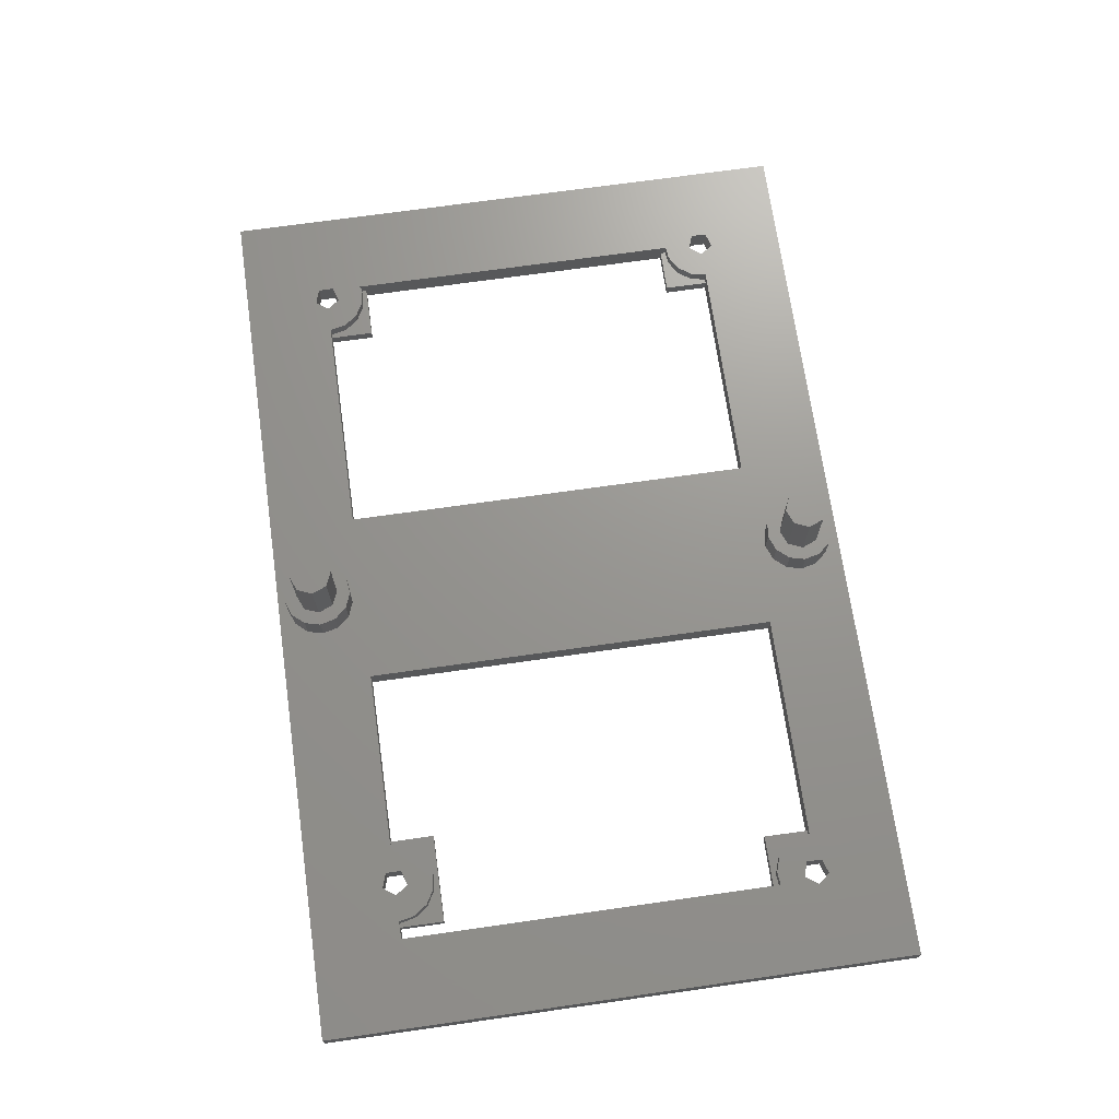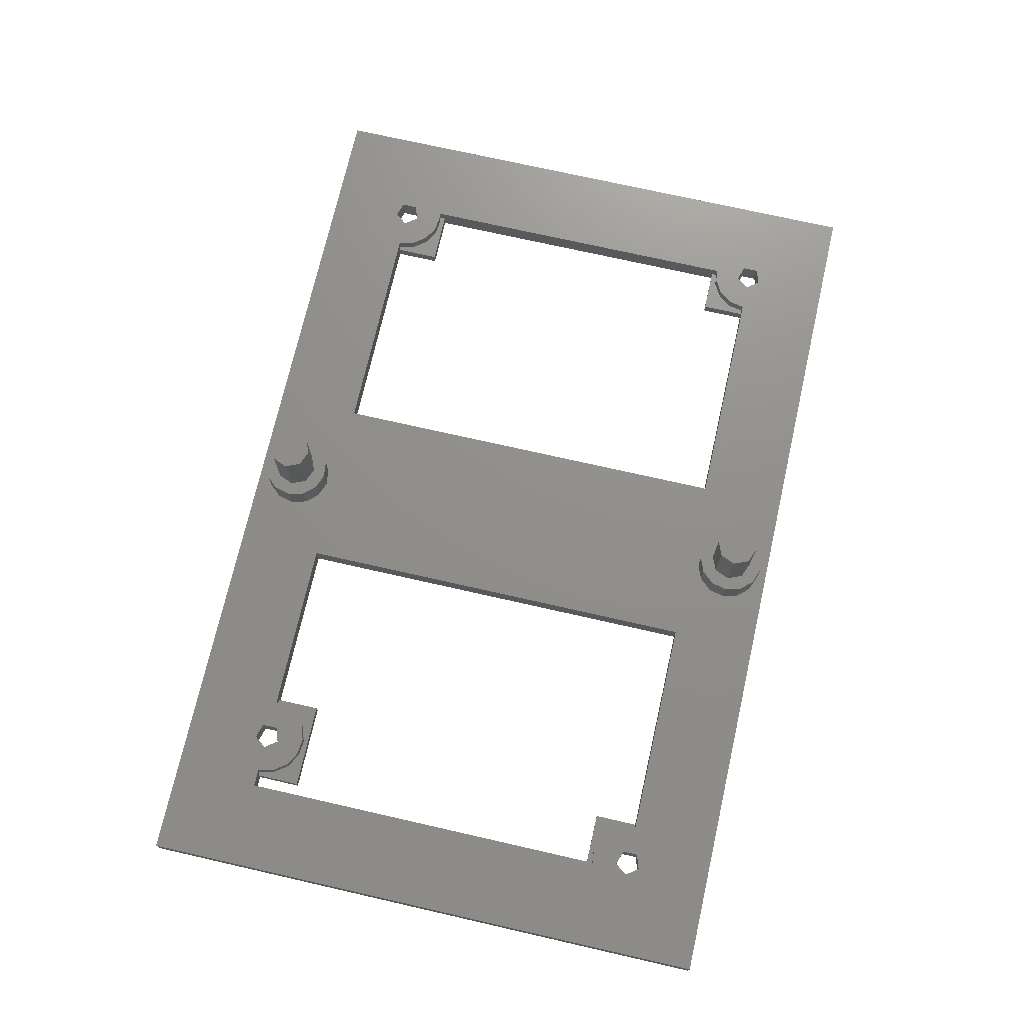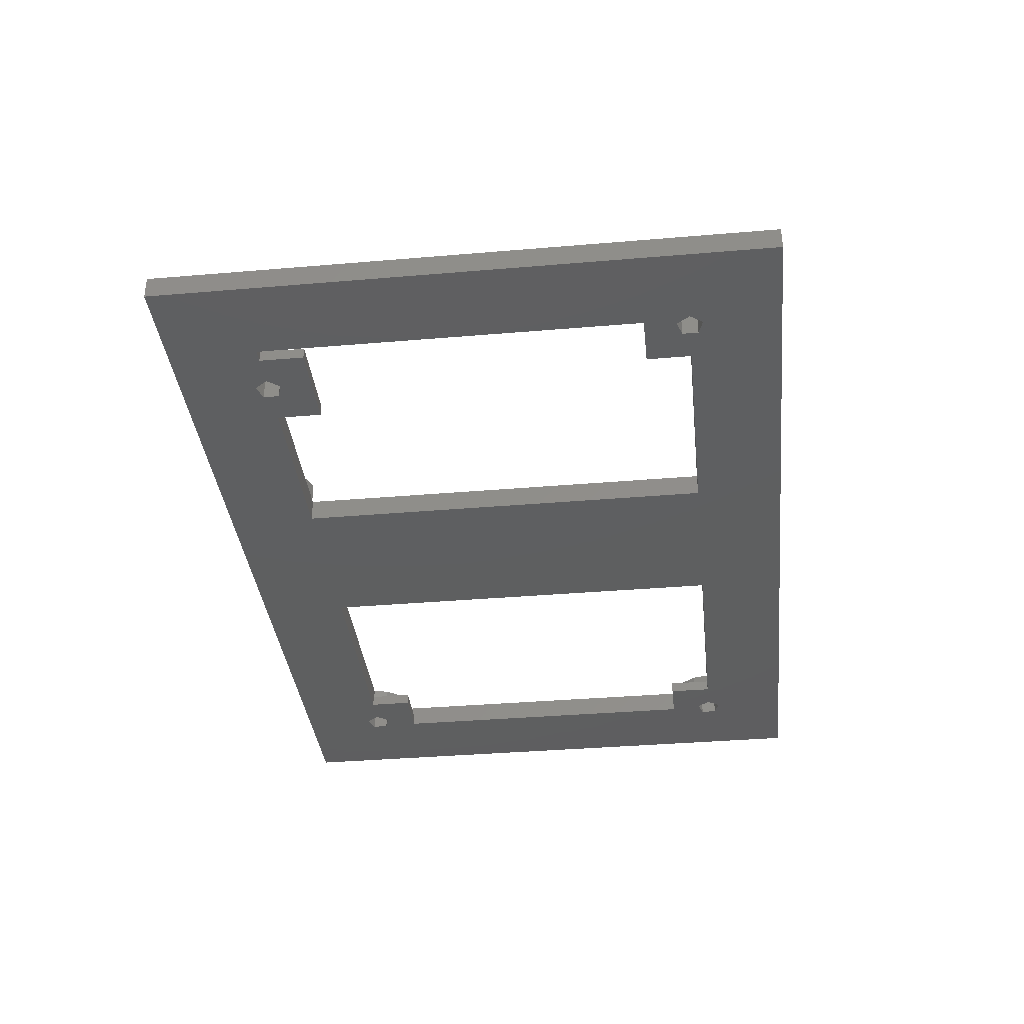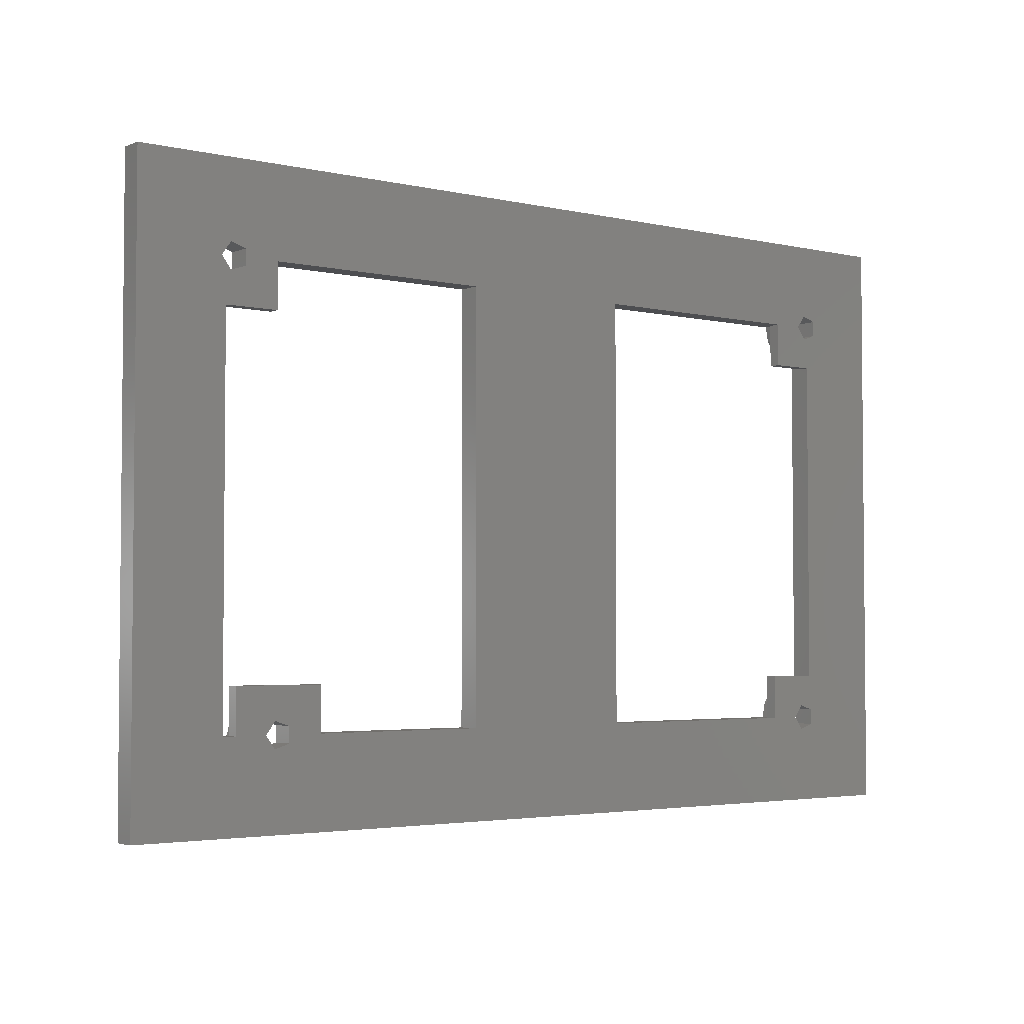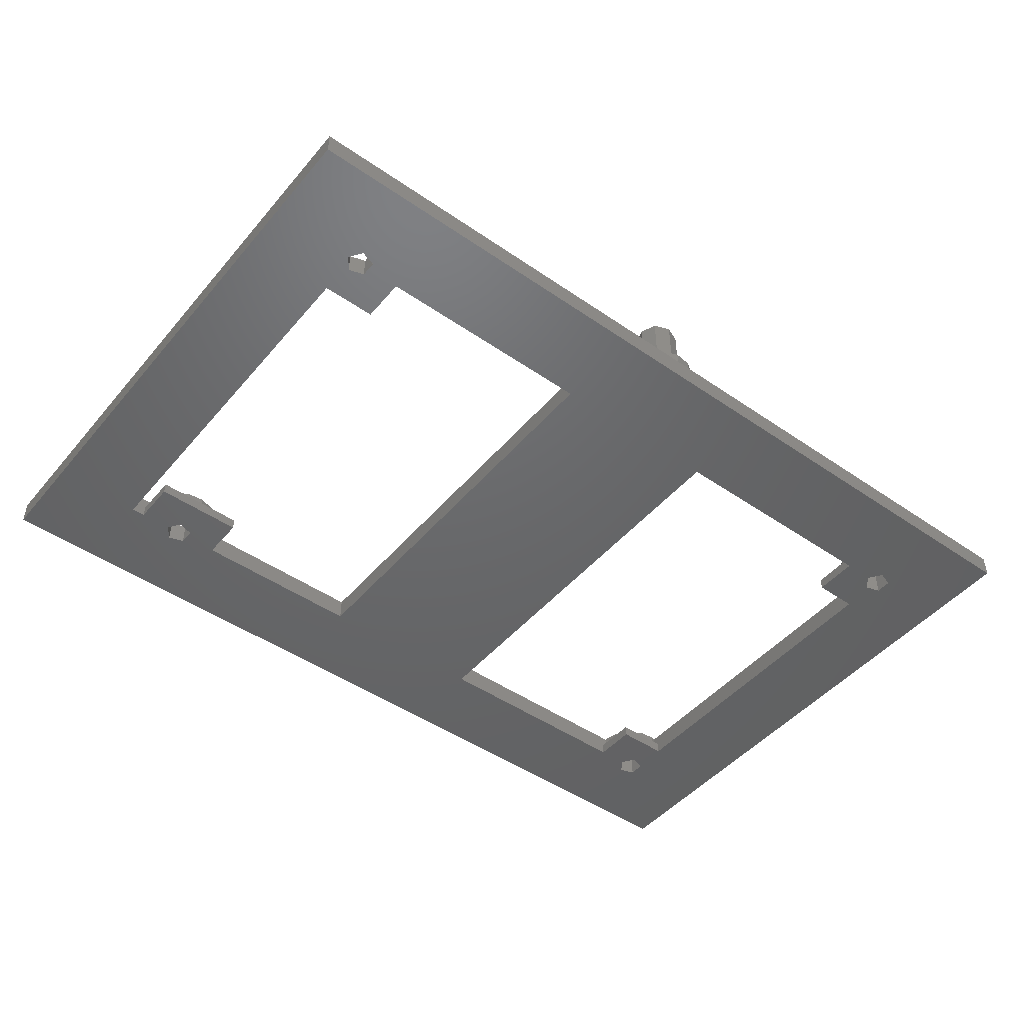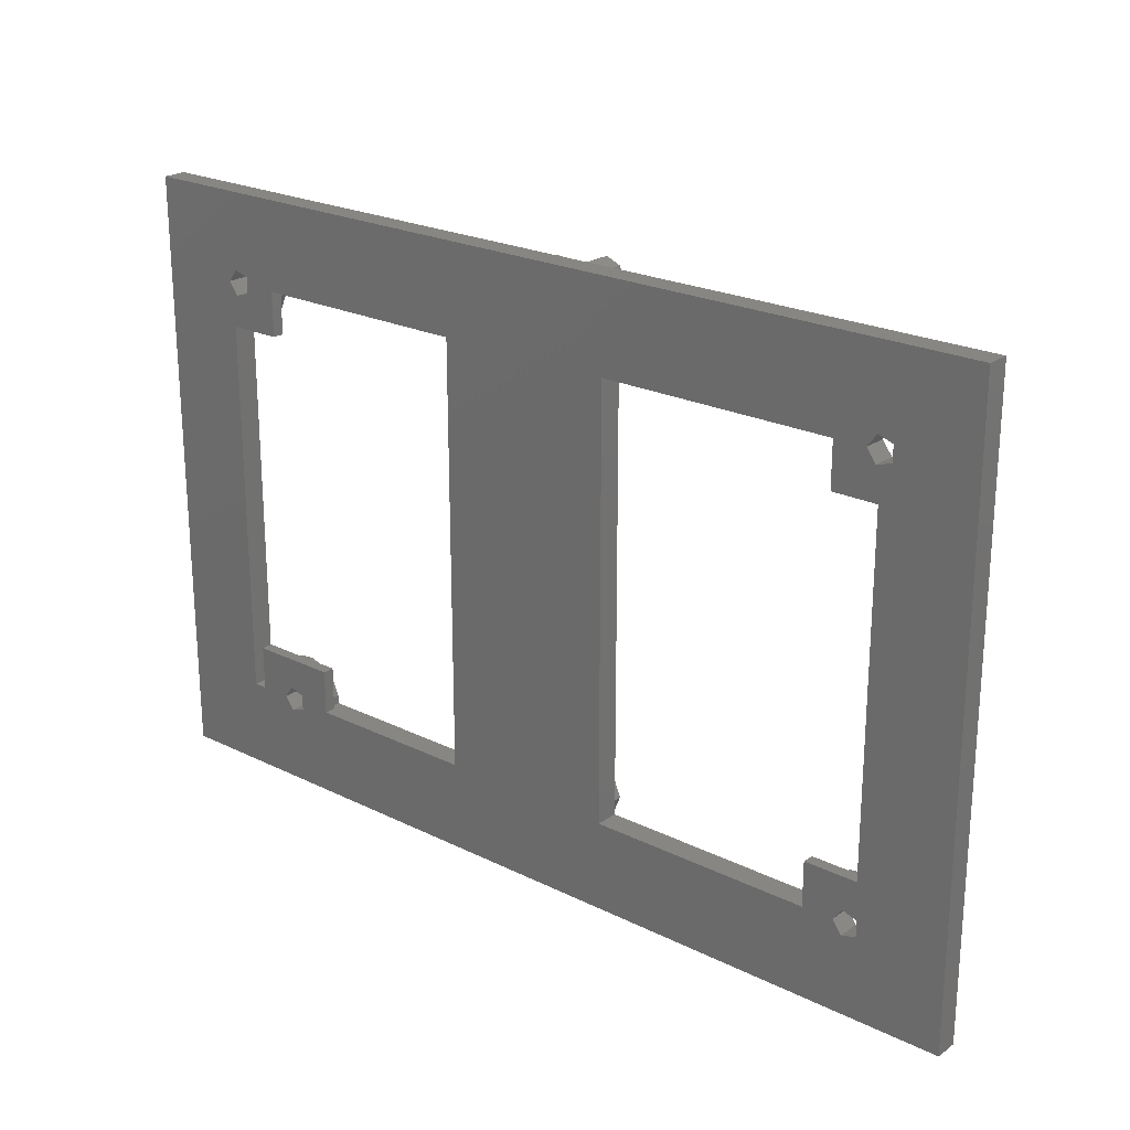
<metadata>
{"format":"stl","ext":"stl","renderer":"f3d","projection":"perspective","resolution":1024,"background":"white","views":[{"elev":70.6,"azim":81.9,"up":"+Z"},{"elev":72.9,"azim":102.8,"up":"+Z"},{"elev":-36.8,"azim":96.3,"up":"+Z"},{"elev":-3.3,"azim":142.1,"up":"+Y"},{"elev":-47.1,"azim":142.0,"up":"+Z"},{"elev":22.8,"azim":-139.9,"up":"+Y"}]}
</metadata>
<code>
# stl→obj: 220 verts, 460 faces
v 90.5 10 2.6
v 90.11 11.83 1.3
v 90.11 11.83 2.6
v 90.5 10 1.3
v 81.6 10 1.3
v 81.6 10.94 2.6
v 81.6 10.94 1.3
v 81.6 10 2.6
v 87.39 14.28 1.3
v 85.53 14.48 2.6
v 87.39 14.28 2.6
v 85.53 14.48 1.3
v 89.01 13.34 1.3
v 89.01 13.34 2.6
v 83.75 13.9 1.3
v 82.36 12.64 2.6
v 83.75 13.9 2.6
v 82.36 12.64 1.3
v 11.46 11.43 2.6
v 14.01 13.34 2.6
v 12.39 14.28 2.6
v 12.5 10 2.6
v 10.53 14.48 2.6
v 10 14.3 2.6
v 9.786 10.88 2.6
v 51.72 59.13 2.6
v 61.25 58 2.6
v 53.47 59.79 2.6
v 61.25 10 2.6
v 54.7 6.812 2.6
v 55.15 5 2.6
v 53.47 8.21 2.6
v 51.72 8.872 2.6
v 41.25 58 2.6
v 49.87 59.35 2.6
v 48.33 60.41 2.6
v 41.25 10 2.6
v 47.46 62.07 2.6
v 49.87 8.647 2.6
v 10.46 56.57 2.6
v 13.01 54.66 2.6
v 11.5 58 2.6
v 11.39 53.72 2.6
v 10 53.57 2.6
v 0 0 2.6
v 8.786 57.12 2.6
v 86.46 11.43 2.6
v 87.5 10 2.6
v 84.79 10.88 2.6
v 91.96 56.57 2.6
v 92.5 53.68 2.6
v 93 58 2.6
v 91.03 53.52 2.6
v 90.29 57.12 2.6
v 89.25 54.1 2.6
v 102.5 68 2.6
v 91.96 59.43 2.6
v 90.29 58.88 2.6
v 87.1 58 2.6
v 87.86 55.35 2.6
v 87.1 57.06 2.6
v 53.47 66.21 2.6
v 54.7 61.19 2.6
v 55.15 63 2.6
v 54.7 64.81 2.6
v 51.72 66.87 2.6
v 47.46 63.93 2.6
v 48.33 7.586 2.6
v 47.46 5.933 2.6
v 48.33 65.59 2.6
v 14.5 58 2.6
v 0 68 2.6
v 49.87 66.65 2.6
v 14.11 56.17 2.6
v 10.46 59.43 2.6
v 8.786 58.88 2.6
v 102.5 0 2.6
v 92.5 10 2.6
v 86.46 8.573 2.6
v 53.47 1.79 2.6
v 84.79 9.118 2.6
v 54.7 3.188 2.6
v 51.72 1.128 2.6
v 47.46 4.067 2.6
v 48.33 2.414 2.6
v 15.5 10 2.6
v 15.11 11.83 2.6
v 11.46 8.573 2.6
v 49.87 1.353 2.6
v 9.786 9.118 2.6
v 10.46 56.57 0
v 15 58 0
v 15 53 0
v 11.5 58 0
v 10 53 0
v 8.786 57.12 0
v 10 15 0
v 0 0 0
v 91 10 0
v 86.46 11.43 0
v 91 15 0
v 81 15 0
v 84.79 10.88 0
v 81 10 0
v 16 10 0
v 11.46 11.43 0
v 16 15 0
v 9.786 10.88 0
v 92.5 53 0
v 102.5 68 0
v 102.5 0 0
v 92.5 10 0
v 86.46 8.573 0
v 87.5 10 0
v 84.79 9.118 0
v 61.25 10 0
v 41.25 10 0
v 61.25 58 0
v 12.5 10 0
v 11.46 8.573 0
v 9.786 9.118 0
v 0 68 0
v 91.96 59.43 0
v 93 58 0
v 90.29 58.88 0
v 90.29 57.12 0
v 86.5 58 0
v 41.25 58 0
v 10.46 59.43 0
v 8.786 58.88 0
v 91.96 56.57 0
v 86.5 53 0
v 10 53.57 1.3
v 11.39 53.72 1.3
v 13.01 54.66 1.3
v 14.5 58 1.3
v 14.11 56.17 1.3
v 87.1 57.06 1.3
v 87.1 58 1.3
v 91.03 53.52 1.3
v 92.5 53.68 1.3
v 89.25 54.1 1.3
v 87.86 55.35 1.3
v 15.11 11.83 1.3
v 15.5 10 1.3
v 12.39 14.28 1.3
v 10.53 14.48 1.3
v 14.01 13.34 1.3
v 10 14.3 1.3
v 15 53 1.3
v 15 58 1.3
v 10 53 1.3
v 16 10 1.3
v 16 15 1.3
v 10 15 1.3
v 91 10 1.3
v 91 15 1.3
v 81 15 1.3
v 81 10 1.3
v 86.5 58 1.3
v 86.5 53 1.3
v 92.5 53 1.3
v 55.15 63 6
v 54.7 64.81 6
v 47.46 63.93 6
v 47.46 62.07 6
v 49.87 66.65 6
v 51.72 66.87 6
v 53.47 66.21 6
v 48.33 65.59 6
v 53.47 59.79 6
v 51.72 59.13 6
v 53.65 63 6
v 54.7 61.19 6
v 52.95 64.7 6
v 51.25 65.4 6
v 49.55 64.7 6
v 52.95 61.3 6
v 51.25 60.6 6
v 49.87 59.35 6
v 49.55 61.3 6
v 48.85 63 6
v 48.33 60.41 6
v 55.15 5 6
v 54.7 6.812 6
v 47.46 5.933 6
v 47.46 4.067 6
v 49.87 8.647 6
v 51.72 8.872 6
v 53.47 8.21 6
v 48.33 7.586 6
v 53.47 1.79 6
v 51.72 1.128 6
v 53.65 5 6
v 54.7 3.188 6
v 52.95 6.697 6
v 51.25 7.4 6
v 49.55 6.697 6
v 52.95 3.303 6
v 51.25 2.6 6
v 49.87 1.353 6
v 49.55 3.303 6
v 48.85 5 6
v 48.33 2.414 6
v 53.65 5 13
v 52.95 6.697 13
v 49.55 6.697 13
v 51.25 7.4 13
v 52.95 3.303 13
v 51.25 2.6 13
v 49.55 3.303 13
v 48.85 5 13
v 53.65 63 13
v 52.95 64.7 13
v 48.85 63 13
v 49.55 61.3 13
v 49.55 64.7 13
v 51.25 65.4 13
v 52.95 61.3 13
v 51.25 60.6 13
f 1 2 3
f 2 1 4
f 5 6 7
f 6 5 8
f 9 10 11
f 10 9 12
f 3 13 14
f 13 3 2
f 13 11 14
f 11 13 9
f 15 16 17
f 16 15 18
f 7 16 18
f 16 7 6
f 19 20 21
f 20 19 22
f 23 19 21
f 24 19 23
f 19 24 25
f 26 27 28
f 29 30 31
f 27 26 29
f 29 32 30
f 33 29 26
f 29 33 32
f 34 26 35
f 26 34 33
f 34 35 36
f 37 33 34
f 34 36 38
f 33 37 39
f 40 41 42
f 41 40 43
f 40 44 43
f 45 24 44
f 24 45 25
f 45 44 46
f 46 44 40
f 47 14 11
f 14 47 48
f 10 47 11
f 10 49 47
f 16 49 17
f 17 49 10
f 50 51 52
f 50 53 51
f 54 53 50
f 53 54 55
f 51 56 52
f 56 57 52
f 56 58 57
f 59 54 58
f 54 60 55
f 54 59 61
f 56 59 58
f 62 59 56
f 63 27 64
f 59 65 27
f 27 65 64
f 59 62 65
f 56 66 62
f 34 38 67
f 39 37 68
f 68 37 69
f 70 34 67
f 70 71 34
f 72 70 73
f 42 74 71
f 74 42 41
f 70 72 71
f 71 75 42
f 76 72 46
f 75 72 76
f 71 72 75
f 66 72 73
f 72 66 56
f 56 51 77
f 78 77 51
f 79 78 1
f 48 3 14
f 3 48 1
f 79 1 48
f 78 79 77
f 80 79 81
f 6 49 16
f 8 49 6
f 49 8 81
f 80 81 8
f 82 8 29
f 28 27 63
f 82 29 31
f 80 8 82
f 79 80 77
f 83 77 80
f 69 37 84
f 37 85 84
f 86 85 37
f 45 85 86
f 22 87 20
f 87 22 86
f 88 86 22
f 45 86 88
f 45 46 72
f 83 45 77
f 89 45 83
f 85 45 89
f 90 45 88
f 25 45 90
f 54 61 60
f 12 17 10
f 17 12 15
f 91 92 93
f 92 91 94
f 95 91 93
f 95 96 91
f 97 98 95
f 99 100 101
f 102 100 103
f 102 103 104
f 100 102 101
f 105 106 107
f 106 97 107
f 98 97 108
f 108 97 106
f 109 110 111
f 109 111 112
f 113 112 111
f 100 99 114
f 112 113 99
f 99 113 114
f 104 113 111
f 115 104 103
f 113 104 115
f 111 116 104
f 116 117 118
f 111 117 116
f 98 117 111
f 106 105 119
f 117 98 105
f 105 120 119
f 98 108 121
f 95 122 96
f 122 95 98
f 120 98 121
f 105 98 120
f 123 110 124
f 125 110 123
f 126 127 125
f 127 110 125
f 118 110 127
f 128 118 117
f 128 110 118
f 122 128 92
f 129 92 94
f 122 92 129
f 128 122 110
f 130 122 129
f 96 122 130
f 110 109 124
f 109 131 124
f 109 126 131
f 127 126 132
f 132 126 109
f 114 47 100
f 47 114 48
f 81 103 49
f 103 81 115
f 103 47 49
f 47 103 100
f 113 48 114
f 48 113 79
f 113 81 79
f 81 113 115
f 133 43 44
f 43 133 134
f 134 41 43
f 41 134 135
f 74 136 71
f 136 74 137
f 41 137 74
f 137 41 135
f 94 75 129
f 75 94 42
f 46 130 76
f 130 46 96
f 130 75 76
f 75 130 129
f 91 42 94
f 42 91 40
f 91 46 40
f 46 91 96
f 138 59 139
f 59 138 61
f 140 51 53
f 51 140 141
f 142 53 55
f 53 142 140
f 143 61 138
f 61 143 60
f 143 55 60
f 55 143 142
f 124 57 123
f 57 124 52
f 54 125 58
f 125 54 126
f 125 57 58
f 57 125 123
f 131 52 124
f 52 131 50
f 131 54 50
f 54 131 126
f 86 144 87
f 144 86 145
f 146 23 21
f 23 146 147
f 87 148 20
f 148 87 144
f 148 21 20
f 21 148 146
f 147 24 23
f 24 147 149
f 119 19 106
f 19 119 22
f 90 108 25
f 108 90 121
f 108 19 25
f 19 108 106
f 120 22 119
f 22 120 88
f 120 90 88
f 90 120 121
f 150 92 151
f 92 150 93
f 95 150 152
f 150 95 93
f 137 151 136
f 151 137 150
f 135 150 137
f 134 150 135
f 152 134 133
f 134 152 150
f 153 107 154
f 107 153 105
f 107 155 154
f 155 107 97
f 144 153 154
f 153 144 145
f 154 148 144
f 154 146 148
f 155 146 154
f 146 155 147
f 147 155 149
f 156 101 157
f 101 156 99
f 104 158 102
f 158 104 159
f 101 158 157
f 158 101 102
f 2 156 157
f 156 2 4
f 157 13 2
f 157 9 13
f 157 12 9
f 158 12 157
f 158 15 12
f 158 18 15
f 158 7 18
f 159 7 158
f 7 159 5
f 132 160 127
f 160 132 161
f 132 162 161
f 162 132 109
f 139 160 138
f 140 162 141
f 161 140 142
f 161 138 160
f 140 161 162
f 143 161 142
f 138 161 143
f 77 110 56
f 110 77 111
f 98 72 122
f 72 98 45
f 98 77 45
f 77 98 111
f 110 72 56
f 72 110 122
f 117 34 128
f 34 117 37
f 44 152 133
f 152 155 95
f 44 155 152
f 24 155 44
f 155 24 149
f 95 155 97
f 37 153 86
f 117 153 37
f 153 117 105
f 86 153 145
f 151 71 136
f 71 151 34
f 128 151 92
f 151 128 34
f 109 112 162
f 162 51 141
f 78 162 112
f 162 78 51
f 29 118 27
f 118 29 116
f 78 156 1
f 112 156 78
f 156 112 99
f 1 156 4
f 159 8 5
f 8 159 29
f 116 159 104
f 159 116 29
f 27 160 59
f 118 160 27
f 160 118 127
f 59 160 139
f 163 65 164
f 65 163 64
f 38 165 67
f 165 38 166
f 66 167 168
f 167 66 73
f 164 62 169
f 62 164 65
f 73 170 167
f 170 73 70
f 26 171 172
f 171 26 28
f 62 168 169
f 168 62 66
f 67 170 70
f 170 67 165
f 173 163 164
f 163 173 174
f 175 164 169
f 164 175 173
f 176 169 168
f 169 176 175
f 167 176 168
f 167 177 176
f 170 177 167
f 165 177 170
f 178 174 173
f 174 178 171
f 179 171 178
f 171 179 172
f 179 180 172
f 181 180 179
f 166 181 182
f 181 183 180
f 177 165 182
f 166 182 165
f 181 166 183
f 36 166 38
f 166 36 183
f 171 63 174
f 63 171 28
f 174 64 163
f 64 174 63
f 35 172 180
f 172 35 26
f 36 180 183
f 180 36 35
f 184 30 185
f 30 184 31
f 84 186 69
f 186 84 187
f 33 188 189
f 188 33 39
f 185 32 190
f 32 185 30
f 39 191 188
f 191 39 68
f 83 192 193
f 192 83 80
f 32 189 190
f 189 32 33
f 69 191 68
f 191 69 186
f 194 184 185
f 184 194 195
f 196 185 190
f 185 196 194
f 197 190 189
f 190 197 196
f 188 197 189
f 188 198 197
f 191 198 188
f 186 198 191
f 199 195 194
f 195 199 192
f 200 192 199
f 192 200 193
f 200 201 193
f 202 201 200
f 187 202 203
f 202 204 201
f 198 186 203
f 187 203 186
f 202 187 204
f 195 31 184
f 31 195 82
f 85 187 84
f 187 85 204
f 192 82 195
f 82 192 80
f 89 193 201
f 193 89 83
f 85 201 204
f 201 85 89
f 205 196 206
f 196 205 194
f 197 207 208
f 207 197 198
f 196 208 206
f 208 196 197
f 206 209 205
f 208 209 206
f 208 210 209
f 207 210 208
f 207 211 210
f 211 207 212
f 203 207 198
f 207 203 212
f 209 194 205
f 194 209 199
f 202 212 203
f 212 202 211
f 200 209 210
f 209 200 199
f 202 210 211
f 210 202 200
f 213 175 214
f 175 213 173
f 181 215 182
f 215 181 216
f 176 217 218
f 217 176 177
f 175 218 214
f 218 175 176
f 214 219 213
f 218 219 214
f 218 220 219
f 217 220 218
f 217 216 220
f 216 217 215
f 182 217 177
f 217 182 215
f 179 219 220
f 219 179 178
f 181 220 216
f 220 181 179
f 219 173 213
f 173 219 178

</code>
